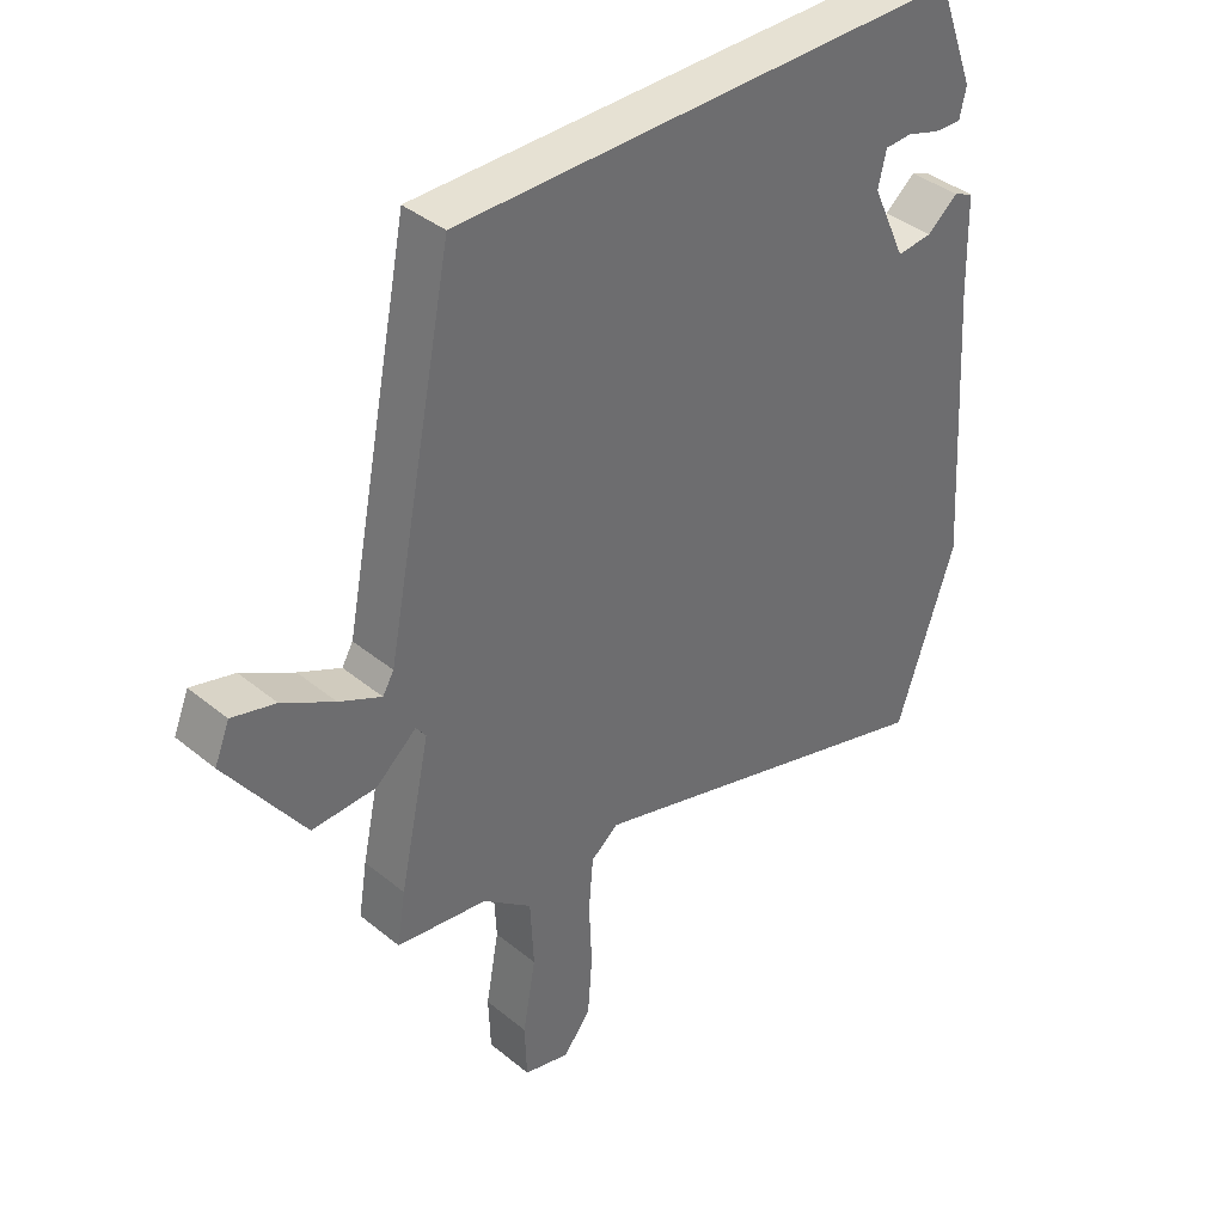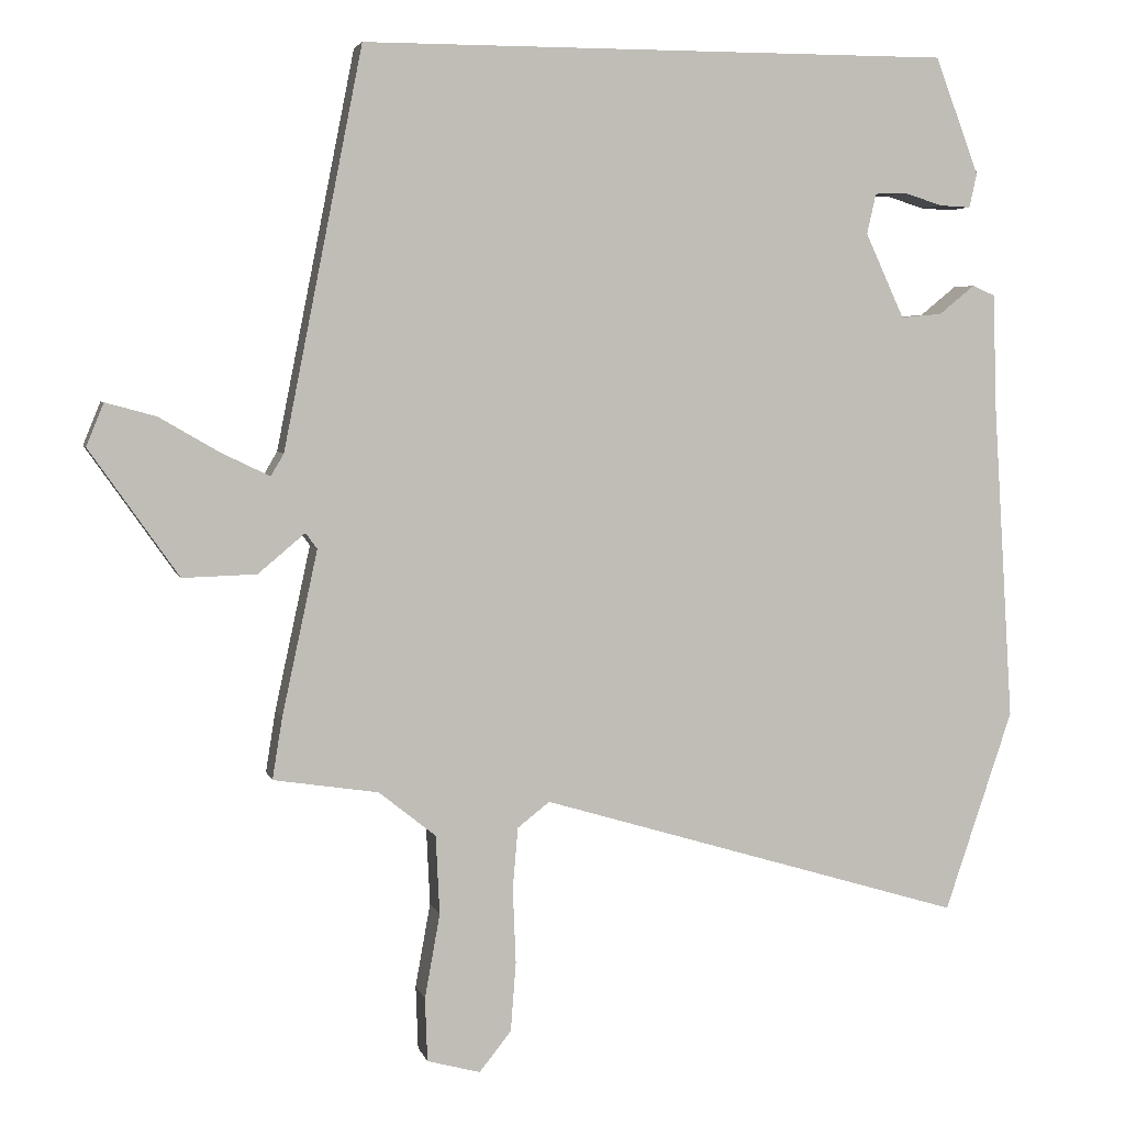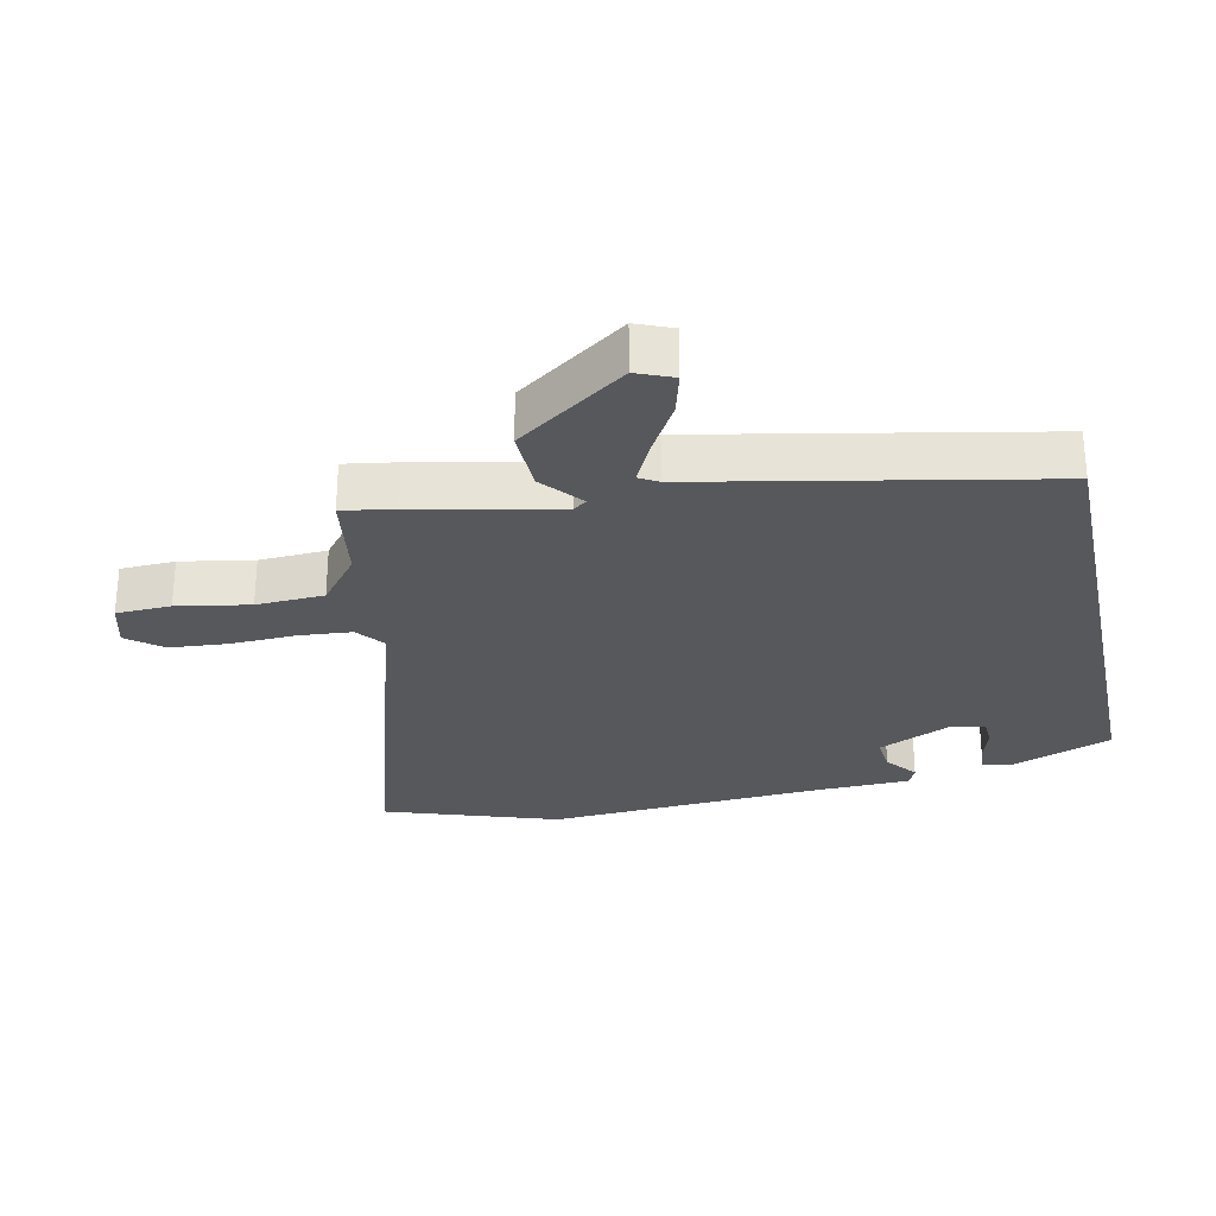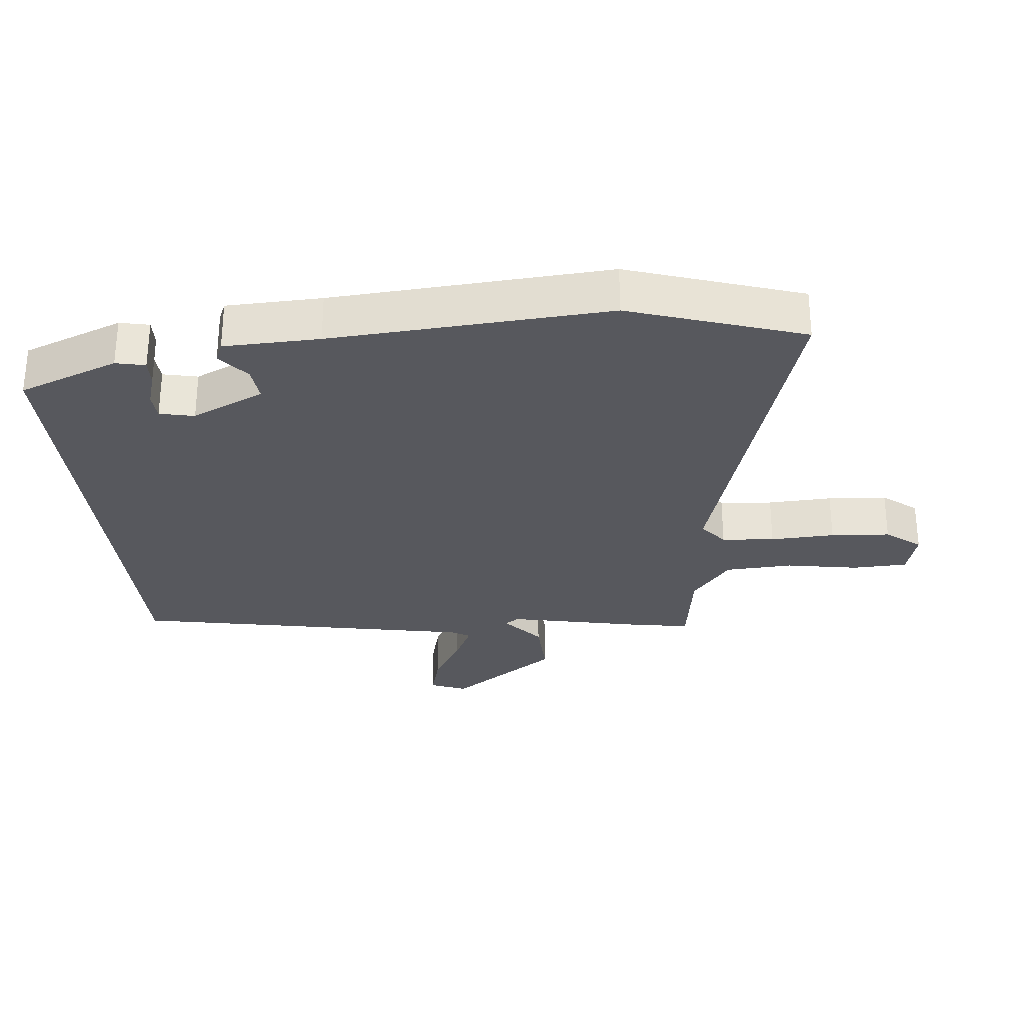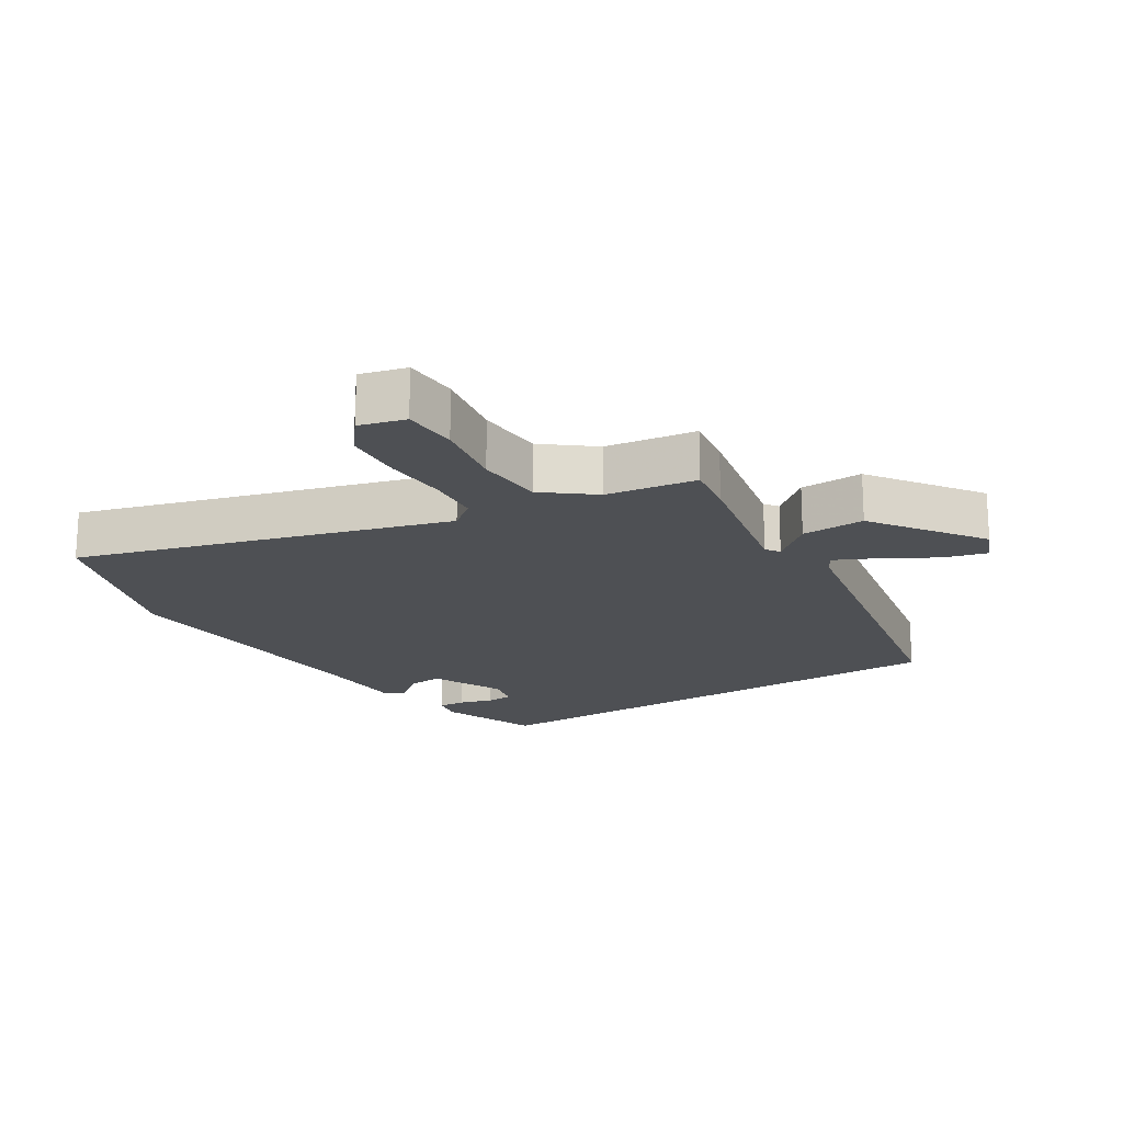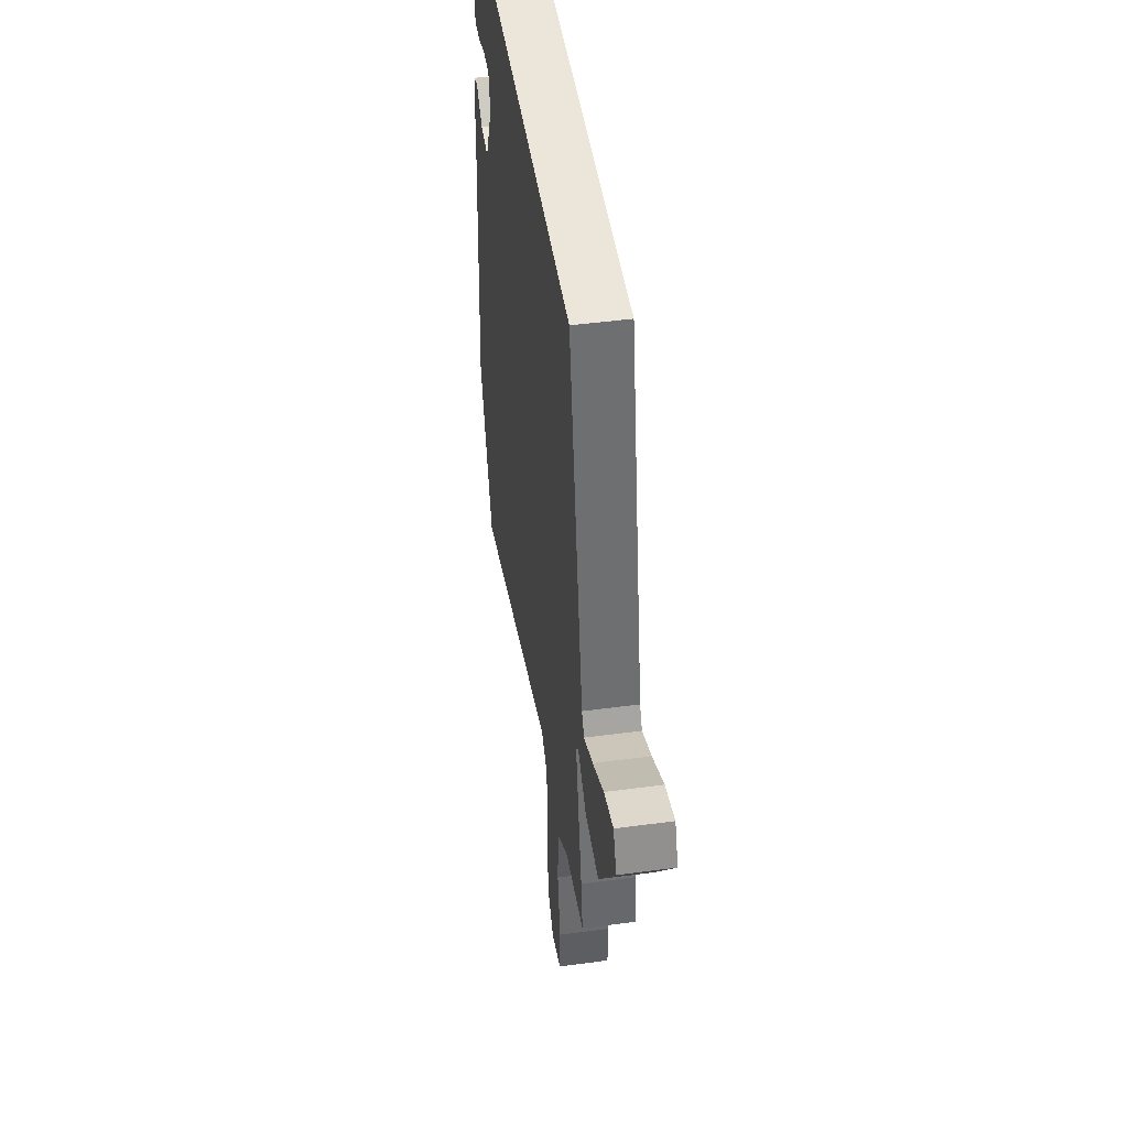
<metadata>
{"format":"obj","ext":"obj","renderer":"f3d","projection":"perspective","resolution":1024,"background":"white","views":[{"elev":38.9,"azim":-44.4,"up":"+Z"},{"elev":4.3,"azim":-13.2,"up":"+Z"},{"elev":-28.4,"azim":-77.9,"up":"+Y"},{"elev":-28.9,"azim":96.0,"up":"+Y"},{"elev":-18.8,"azim":-147.5,"up":"+Y"},{"elev":47.3,"azim":-98.6,"up":"+Z"}]}
</metadata>
<code>
v 0.538 0.07 -0.387
v 0.449 0.07 -0.652
v -0.111 0.07 -0.484
v -0.153 0.07 -0.517
v -0.16 0.07 -0.598
v -0.156 0.07 -0.697
v -0.163 0.07 -0.788
v -0.205 0.07 -0.841
v -0.275 0.07 -0.822
v -0.278 0.07 -0.738
v -0.258 0.07 -0.627
v -0.263 0.07 -0.523
v -0.338 0.07 -0.463
v -0.476 0.07 -0.442
v -0.463 0.07 -0.362
v -0.416 0.07 -0.145
v -0.431 0.07 -0.124
v -0.493 0.07 -0.176
v -0.59 0.07 -0.179
v -0.707 0.07 -0.012
v -0.684 0.07 0.044
v -0.618 0.07 0.026
v -0.539 0.07 -0.02
v -0.475 0.07 -0.051
v -0.458 0.07 -0.022
v -0.354 0.07 0.5
v 0.422 0.07 0.5
v 0.48 0.07 0.347
v 0.47 0.07 0.302
v 0.429 0.07 0.304
v 0.378 0.07 0.32
v 0.337 0.07 0.318
v 0.325 0.07 0.265
v 0.376 0.07 0.154
v 0.43 0.07 0.159
v 0.477 0.07 0.197
v 0.507 0.07 0.184
v 0.511 0.07 0.038
v 0.538 0 -0.387
v 0.449 0 -0.652
v -0.111 0 -0.484
v -0.153 0 -0.517
v -0.16 0 -0.598
v -0.156 0 -0.697
v -0.163 0 -0.788
v -0.205 0 -0.841
v -0.275 0 -0.822
v -0.278 0 -0.738
v -0.258 0 -0.627
v -0.263 0 -0.523
v -0.338 0 -0.463
v -0.476 0 -0.442
v -0.463 0 -0.362
v -0.416 0 -0.145
v -0.431 0 -0.124
v -0.493 0 -0.176
v -0.59 0 -0.179
v -0.707 0 -0.012
v -0.684 0 0.044
v -0.618 0 0.026
v -0.539 0 -0.02
v -0.475 0 -0.051
v -0.458 0 -0.022
v -0.354 0 0.5
v 0.422 0 0.5
v 0.48 0 0.347
v 0.47 0 0.302
v 0.429 0 0.304
v 0.378 0 0.32
v 0.337 0 0.318
v 0.325 0 0.265
v 0.376 0 0.154
v 0.43 0 0.159
v 0.477 0 0.197
v 0.507 0 0.184
v 0.511 0 0.038
f 35 36 37 38
f 1 2 3
f 38 1 3
f 35 38 3
f 34 35 3
f 33 34 3 4
f 32 33 4
f 29 30 31
f 28 29 31
f 27 28 31
f 27 31 32
f 27 32 4
f 26 27 4
f 25 26 4
f 21 22 23
f 20 21 23
f 19 20 23
f 18 19 23
f 17 18 23
f 17 23 24
f 16 17 24 25
f 13 14 15 16
f 12 13 16
f 9 10 11
f 8 9 11
f 7 8 11
f 6 7 11
f 5 6 11
f 5 11 12
f 12 16 25
f 5 12 25
f 4 5 25
f 76 75 74 73
f 41 40 39
f 41 39 76
f 41 76 73
f 41 73 72
f 42 41 72 71
f 42 71 70
f 69 68 67
f 69 67 66
f 69 66 65
f 70 69 65
f 42 70 65
f 42 65 64
f 42 64 63
f 61 60 59
f 61 59 58
f 61 58 57
f 61 57 56
f 61 56 55
f 62 61 55
f 63 62 55 54
f 54 53 52 51
f 54 51 50
f 49 48 47
f 49 47 46
f 49 46 45
f 49 45 44
f 49 44 43
f 50 49 43
f 63 54 50
f 63 50 43
f 63 43 42
f 1 39 40 2
f 2 40 41 3
f 3 41 42 4
f 4 42 43 5
f 5 43 44 6
f 6 44 45 7
f 7 45 46 8
f 8 46 47 9
f 9 47 48 10
f 10 48 49 11
f 11 49 50 12
f 12 50 51 13
f 13 51 52 14
f 14 52 53 15
f 15 53 54 16
f 16 54 55 17
f 17 55 56 18
f 18 56 57 19
f 19 57 58 20
f 20 58 59 21
f 21 59 60 22
f 22 60 61 23
f 23 61 62 24
f 24 62 63 25
f 25 63 64 26
f 26 64 65 27
f 27 65 66 28
f 28 66 67 29
f 29 67 68 30
f 30 68 69 31
f 31 69 70 32
f 32 70 71 33
f 33 71 72 34
f 34 72 73 35
f 35 73 74 36
f 36 74 75 37
f 37 75 76 38
f 38 76 39 1

</code>
